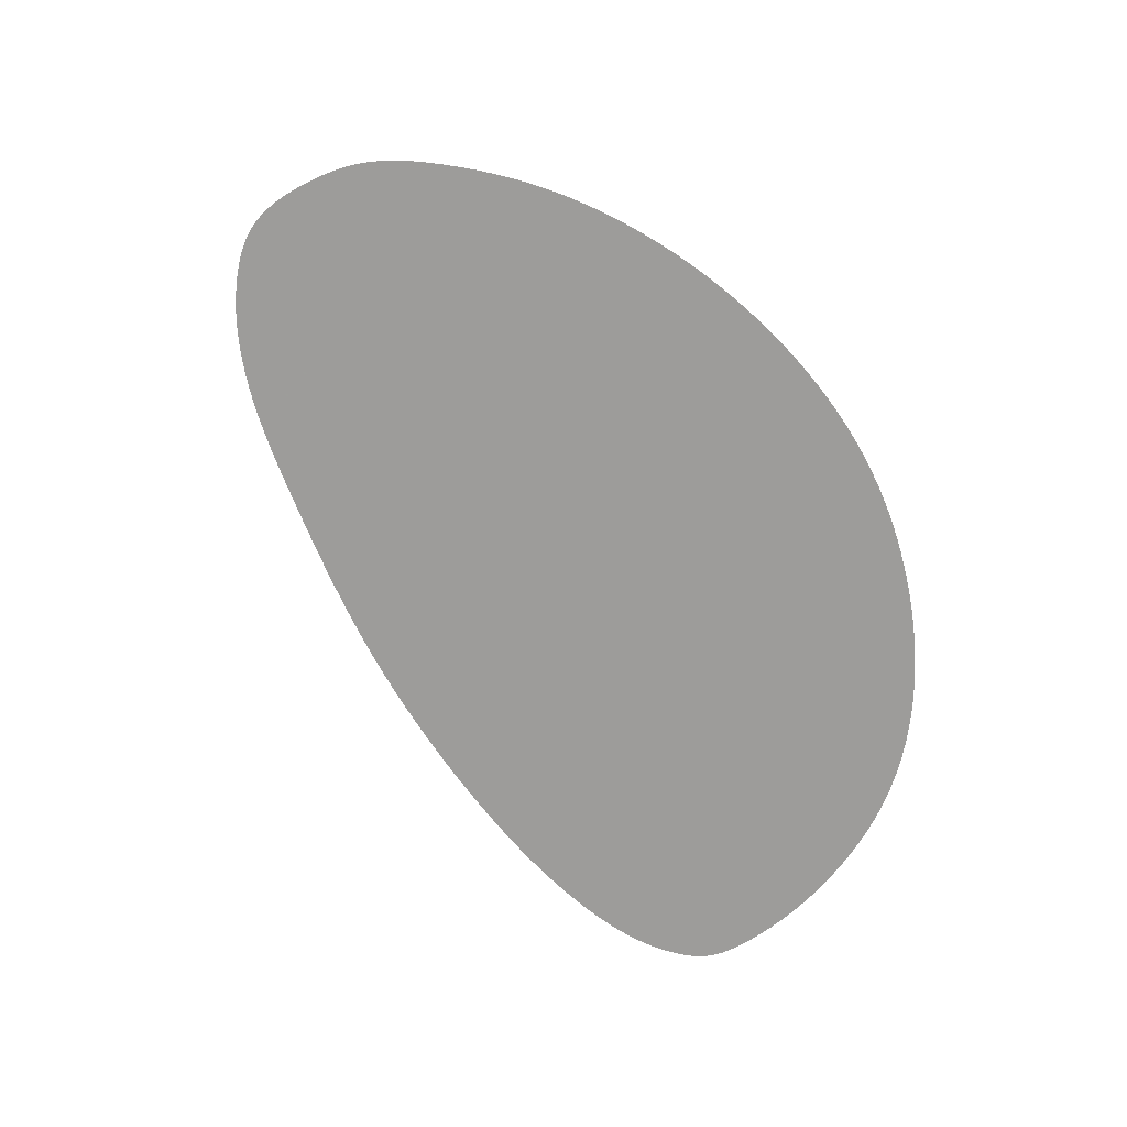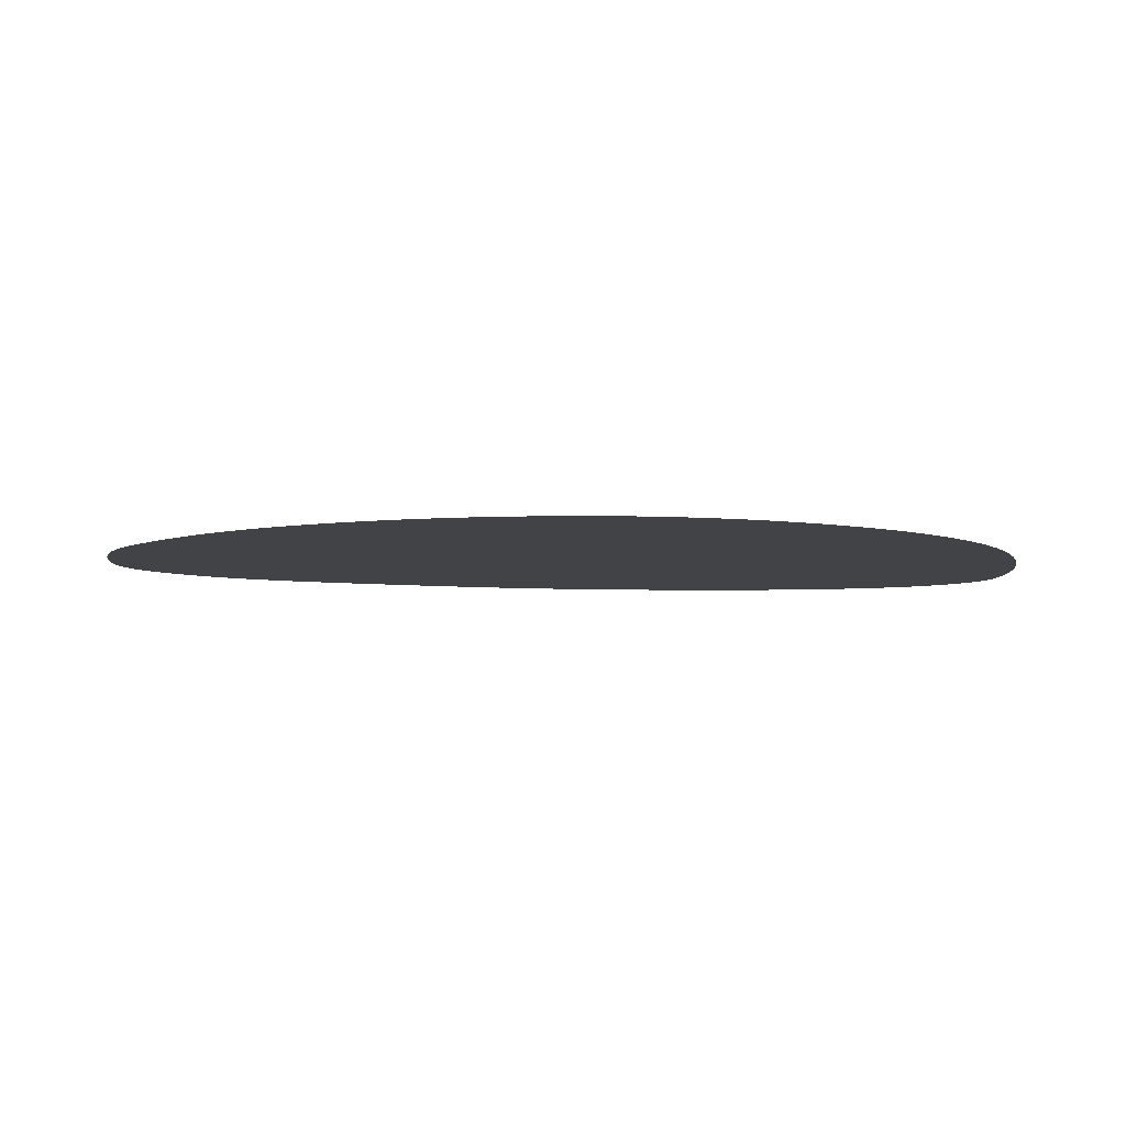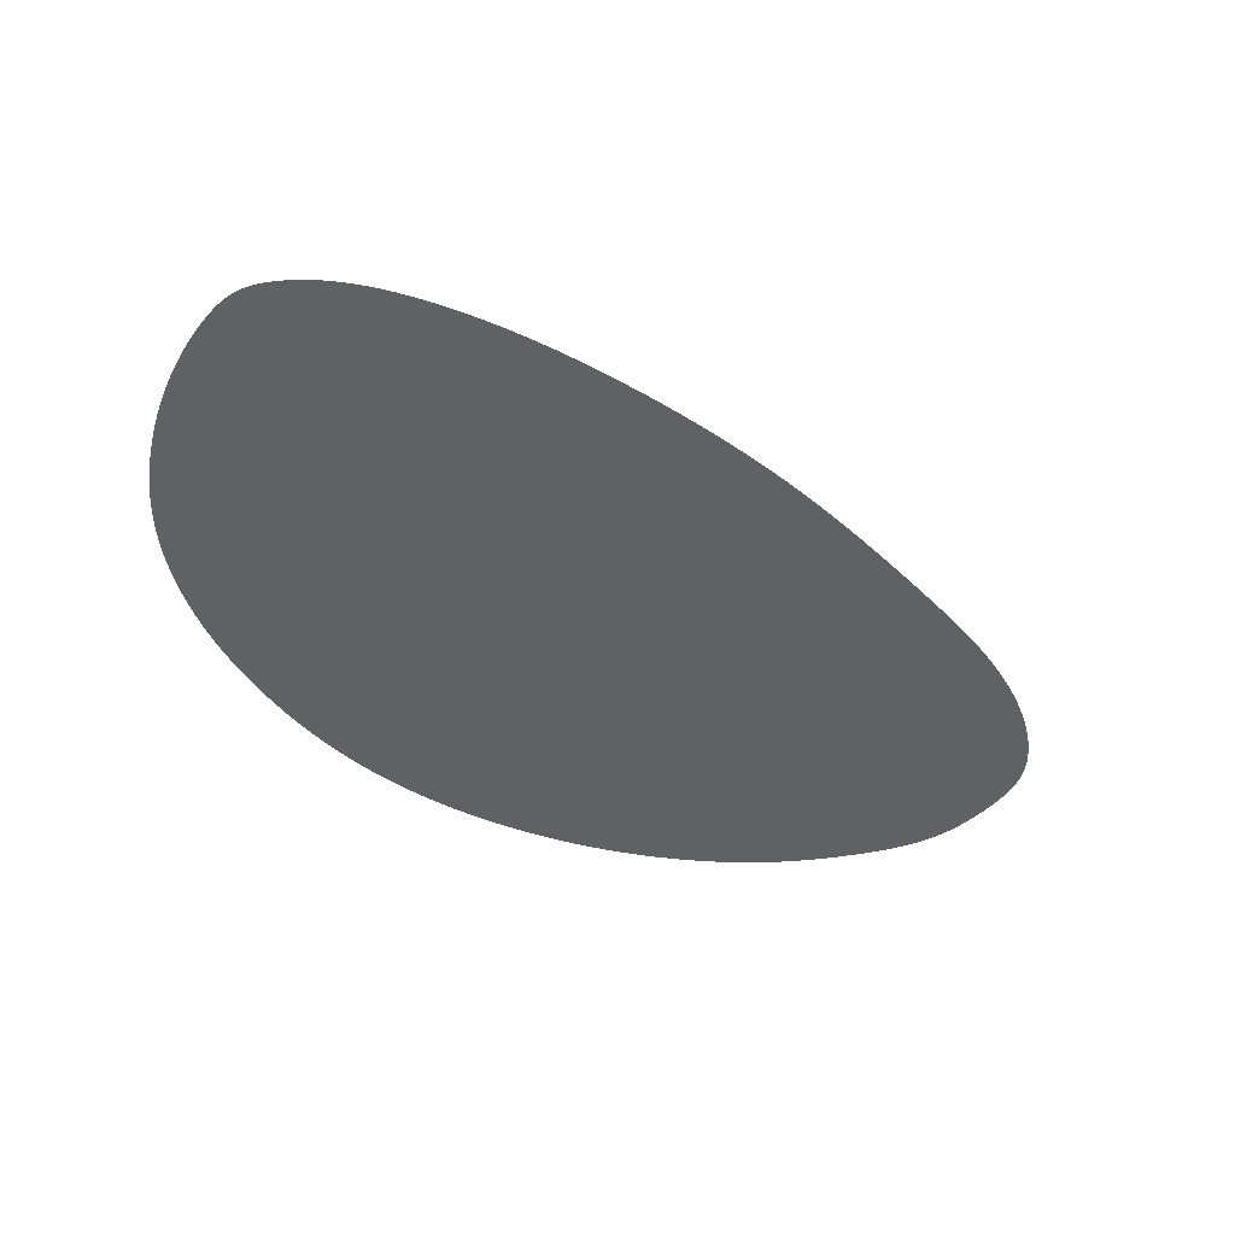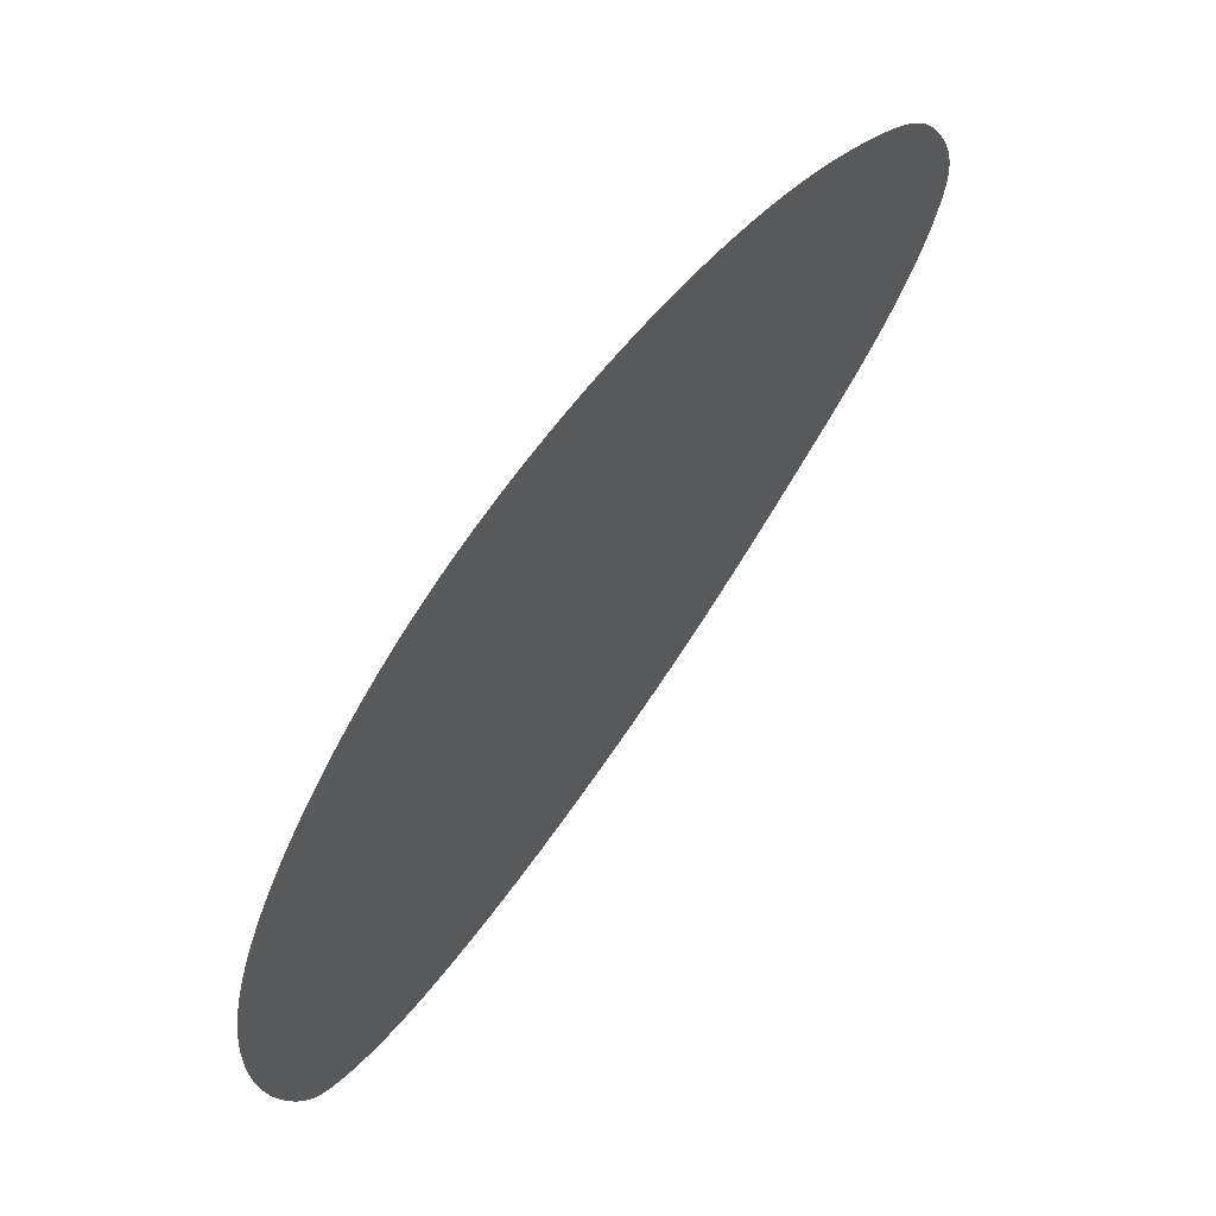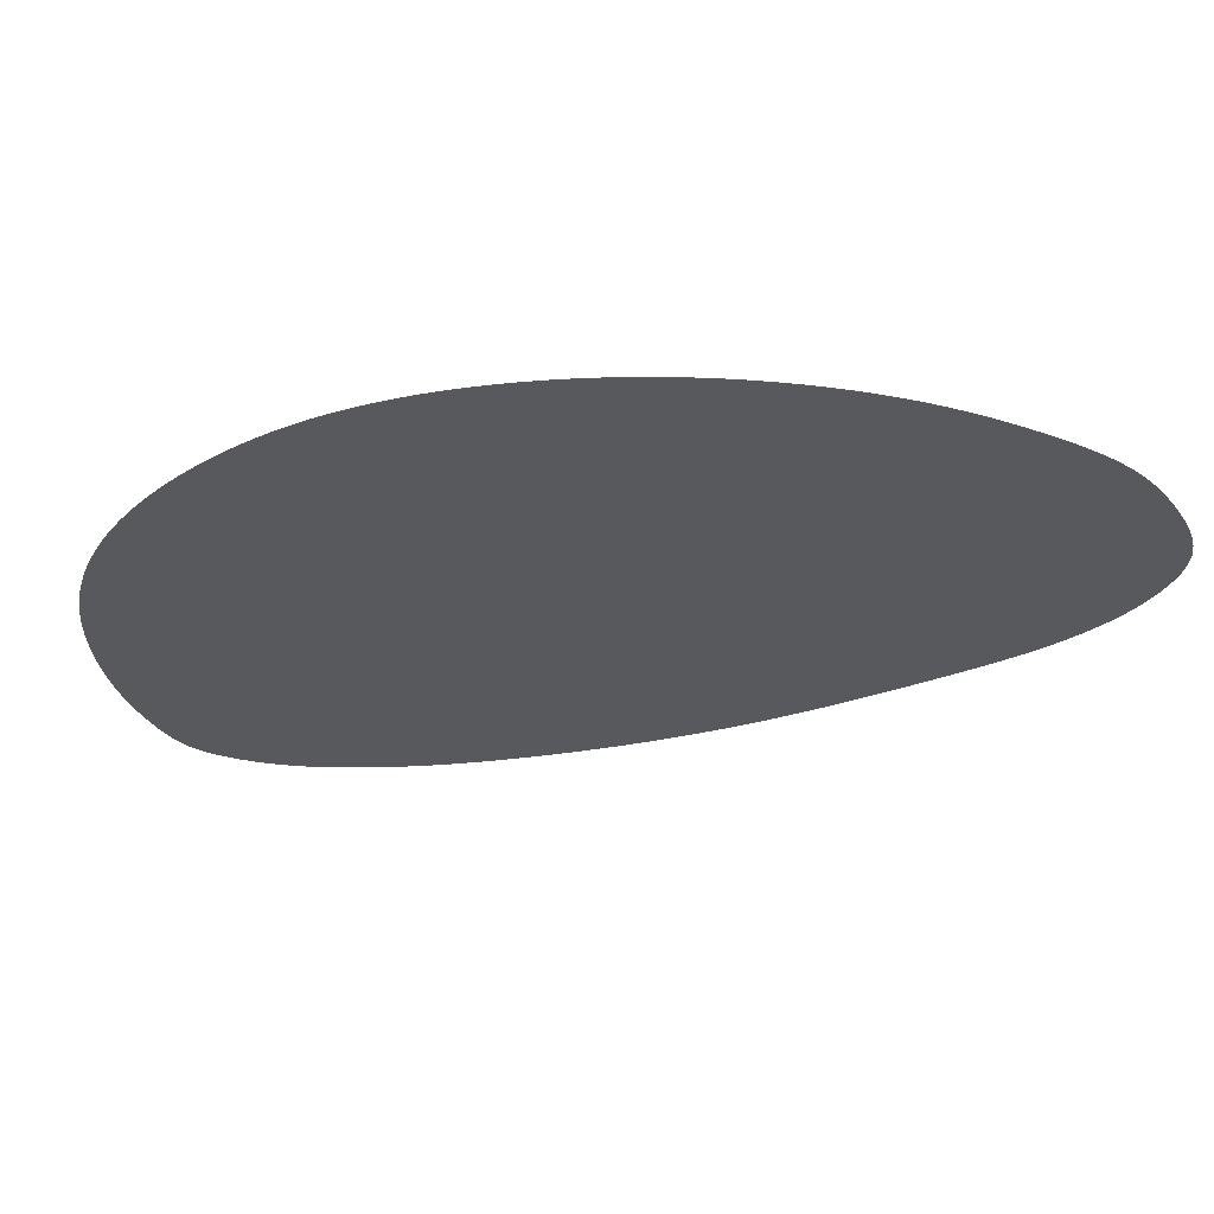
<metadata>
{"format":"obj","ext":"obj","renderer":"f3d","projection":"perspective","resolution":1024,"background":"white","views":[{"elev":-70.3,"azim":148.0,"up":"+Z"},{"elev":-7.5,"azim":-159.2,"up":"+Z"},{"elev":-46.5,"azim":-11.0,"up":"+Z"},{"elev":58.3,"azim":-50.4,"up":"+Y"},{"elev":60.4,"azim":4.2,"up":"+Y"}]}
</metadata>
<code>
v -92.85 -40.84 0
v -94.16 -38.14 0
v -95.41 -35.42 0
v -96.59 -32.66 0
v -97.72 -29.88 0
v -98.79 -27.08 0
v -99.8 -24.26 0
v -100.8 -21.42 0
v -101.7 -18.56 0
v -102.5 -15.68 0
v -103.3 -12.79 0
v -104 -9.877 0
v -104.7 -6.955 0
v -105.3 -4.021 0
v -105.9 -1.077 0
v -106.4 1.877 0
v -106.8 4.84 0
v -107.2 7.811 0
v -107.6 10.79 0
v -107.9 13.77 0
v -108.2 16.76 0
v -108.4 19.75 0
v -108.5 22.75 0
v -108.6 25.74 0
v -108.7 28.74 0
v -108.7 31.74 0
v -108.6 34.74 0
v -108.5 37.73 0
v -108.3 40.73 0
v -108.1 43.72 0
v -107.8 46.7 0
v -107.4 49.68 0
v -107 52.65 0
v -106.5 55.6 0
v -106 58.55 0
v -105.3 61.48 0
v -104.7 64.4 0
v -103.9 67.31 0
v -103.1 70.2 0
v -102.3 73.07 0
v -101.3 75.92 0
v -100.4 78.76 0
v -99.33 81.57 0
v -98.24 84.37 0
v -97.09 87.14 0
v -95.9 89.89 0
v -94.67 92.62 0
v -93.38 95.33 0
v -92.04 98.01 0
v -90.66 100.7 0
v -89.23 103.3 0
v -87.76 105.9 0
v -86.24 108.5 0
v -84.69 111.1 0
v -83.09 113.6 0
v -81.46 116.1 0
v -79.78 118.6 0
v -78.07 121.1 0
v -76.33 123.5 0
v -74.55 125.9 0
v -72.74 128.3 0
v -70.89 130.7 0
v -69.01 133 0
v -67.1 135.3 0
v -65.17 137.6 0
v -63.19 139.9 0
v -61.2 142.1 0
v -59.18 144.3 0
v -57.13 146.5 0
v -55.05 148.7 0
v -52.95 150.8 0
v -50.82 152.9 0
v -48.67 155 0
v -46.49 157.1 0
v -44.28 159.1 0
v -42.05 161.1 0
v -39.8 163.1 0
v -37.52 165 0
v -35.22 167 0
v -32.89 168.8 0
v -30.53 170.7 0
v -28.16 172.5 0
v -25.75 174.3 0
v -23.33 176.1 0
v -20.88 177.8 0
v -18.41 179.5 0
v -15.91 181.2 0
v -13.39 182.8 0
v -10.85 184.4 0
v -8.29 186 0
v -5.708 187.5 0
v -3.099 189 0
v -0.4717 190.4 0
v 2.174 191.8 0
v 4.837 193.2 0
v 7.522 194.5 0
v 10.23 195.8 0
v 12.94 197.1 0
v 15.68 198.3 0
v 18.43 199.5 0
v 21.19 200.7 0
v 23.97 201.8 0
v 26.77 202.9 0
v 29.57 203.9 0
v 32.39 205 0
v 35.23 206 0
v 38.07 206.9 0
v 40.92 207.8 0
v 43.78 208.7 0
v 46.66 209.6 0
v 49.54 210.4 0
v 52.43 211.2 0
v 55.33 211.9 0
v 58.24 212.7 0
v 61.16 213.4 0
v 64.08 214 0
v 67.01 214.7 0
v 69.95 215.3 0
v 72.89 215.8 0
v 75.84 216.4 0
v 78.8 216.9 0
v 81.76 217.4 0
v 84.72 217.8 0
v 87.69 218.3 0
v 90.66 218.6 0
v 93.64 219 0
v 96.62 219.3 0
v 99.61 219.6 0
v 102.6 219.9 0
v 105.6 220.1 0
v 108.6 220.3 0
v 111.6 220.5 0
v 114.6 220.6 0
v 117.6 220.7 0
v 120.6 220.7 0
v 123.6 220.8 0
v 126.6 220.8 0
v 129.6 220.7 0
v 132.6 220.6 0
v 135.5 220.5 0
v 138.5 220.4 0
v 141.5 220.2 0
v 144.5 220 0
v 147.5 219.7 0
v 150.5 219.5 0
v 153.5 219.1 0
v 156.5 218.8 0
v 159.4 218.4 0
v 162.4 218 0
v 165.4 217.5 0
v 168.3 217 0
v 171.3 216.4 0
v 174.2 215.8 0
v 177.1 215.2 0
v 180.1 214.5 0
v 183 213.8 0
v 185.9 213.1 0
v 188.8 212.3 0
v 191.6 211.4 0
v 194.5 210.5 0
v 197.3 209.6 0
v 200.2 208.6 0
v 203 207.6 0
v 205.8 206.6 0
v 208.6 205.5 0
v 211.4 204.4 0
v 214.2 203.2 0
v 216.9 202.1 0
v 219.7 200.9 0
v 222.4 199.7 0
v 225.1 198.4 0
v 227.8 197.1 0
v 230.5 195.7 0
v 233.2 194.3 0
v 235.8 192.8 0
v 238.3 191.3 0
v 240.9 189.7 0
v 243.3 188 0
v 245.7 186.2 0
v 248.1 184.3 0
v 250.3 182.3 0
v 252.5 180.2 0
v 254.5 178 0
v 256.5 175.7 0
v 258.3 173.4 0
v 260.1 171 0
v 261.8 168.5 0
v 263.5 166 0
v 265 163.5 0
v 266.6 160.9 0
v 268 158.3 0
v 269.4 155.6 0
v 270.7 152.9 0
v 271.8 150.1 0
v 272.9 147.3 0
v 273.7 144.4 0
v 274.4 141.5 0
v 274.9 138.6 0
v 275.2 135.6 0
v 275.1 132.6 0
v 274.9 129.6 0
v 274.4 126.6 0
v 273.8 123.7 0
v 273 120.8 0
v 272.1 118 0
v 271 115.1 0
v 269.9 112.4 0
v 268.7 109.6 0
v 267.3 106.9 0
v 265.9 104.3 0
v 264.5 101.7 0
v 262.9 99.11 0
v 261.3 96.58 0
v 259.7 94.09 0
v 257.9 91.64 0
v 256.1 89.23 0
v 254.3 86.87 0
v 252.4 84.53 0
v 250.5 82.24 0
v 248.5 79.98 0
v 246.5 77.77 0
v 244.4 75.59 0
v 242.3 73.44 0
v 240.2 71.32 0
v 238 69.25 0
v 235.9 67.2 0
v 233.6 65.17 0
v 231.4 63.18 0
v 229.1 61.21 0
v 226.9 59.27 0
v 224.6 57.34 0
v 222.2 55.44 0
v 219.9 53.56 0
v 217.6 51.7 0
v 215.2 49.85 0
v 212.8 48.01 0
v 210.4 46.19 0
v 208.1 44.37 0
v 205.7 42.57 0
v 203.3 40.77 0
v 200.9 38.98 0
v 198.5 37.19 0
v 196 35.41 0
v 193.6 33.63 0
v 191.2 31.85 0
v 188.8 30.08 0
v 186.4 28.32 0
v 183.9 26.56 0
v 181.5 24.8 0
v 179.1 23.06 0
v 176.6 21.32 0
v 174.2 19.59 0
v 171.7 17.87 0
v 169.3 16.16 0
v 166.8 14.45 0
v 164.3 12.76 0
v 161.8 11.08 0
v 159.3 9.406 0
v 156.8 7.747 0
v 154.3 6.1 0
v 151.8 4.465 0
v 149.3 2.842 0
v 146.8 1.233 0
v 144.2 -0.3601 0
v 141.7 -1.939 0
v 139.1 -3.505 0
v 136.6 -5.056 0
v 134 -6.586 0
v 131.4 -8.102 0
v 128.8 -9.604 0
v 126.2 -11.09 0
v 123.6 -12.56 0
v 121 -14.01 0
v 118.3 -15.45 0
v 115.7 -16.87 0
v 113 -18.28 0
v 110.4 -19.67 0
v 107.7 -21.05 0
v 105 -22.4 0
v 102.4 -23.75 0
v 99.68 -25.08 0
v 96.99 -26.4 0
v 94.28 -27.69 0
v 91.57 -28.98 0
v 88.86 -30.25 0
v 86.14 -31.5 0
v 83.41 -32.74 0
v 80.67 -33.97 0
v 77.93 -35.18 0
v 75.18 -36.38 0
v 72.42 -37.56 0
v 69.66 -38.73 0
v 66.89 -39.88 0
v 64.12 -41.02 0
v 61.34 -42.15 0
v 58.55 -43.26 0
v 55.76 -44.36 0
v 52.97 -45.44 0
v 50.17 -46.51 0
v 47.36 -47.56 0
v 44.55 -48.6 0
v 41.73 -49.62 0
v 38.9 -50.62 0
v 36.07 -51.6 0
v 33.23 -52.57 0
v 30.38 -53.51 0
v 27.52 -54.42 0
v 24.66 -55.32 0
v 21.8 -56.2 0
v 18.92 -57.04 0
v 16.04 -57.87 0
v 13.15 -58.66 0
v 10.25 -59.44 0
v 7.342 -60.17 0
v 4.428 -60.88 0
v 1.509 -61.57 0
v -1.417 -62.22 0
v -4.352 -62.84 0
v -7.293 -63.42 0
v -10.24 -63.98 0
v -13.19 -64.5 0
v -16.15 -64.98 0
v -19.12 -65.42 0
v -22.09 -65.82 0
v -25.07 -66.18 0
v -28.05 -66.49 0
v -31.04 -66.73 0
v -34.03 -66.91 0
v -37.03 -67.03 0
v -40.02 -67.09 0
v -43.02 -67.05 0
v -46.02 -66.94 0
v -49.01 -66.75 0
v -52 -66.47 0
v -54.97 -66.09 0
v -57.93 -65.6 0
v -60.87 -65.02 0
v -63.79 -64.34 0
v -66.68 -63.56 0
v -69.54 -62.65 0
v -72.35 -61.6 0
v -75.09 -60.39 0
v -77.74 -58.99 0
v -80.27 -57.37 0
v -82.62 -55.51 0
v -84.74 -53.39 0
v -86.66 -51.09 0
v -88.4 -48.65 0
v -90 -46.11 0
v -91.47 -43.5 0
f 178 214 179
f 176 215 177
f 178 177 214
f 216 176 175
f 180 182 181
f 179 183 180
f 182 180 183
f 184 179 214
f 175 174 216
f 166 225 167
f 165 164 227
f 226 166 165
f 224 168 167
f 173 172 218
f 172 171 219
f 169 221 170
f 220 171 170
f 168 223 169
f 174 173 217
f 164 163 228
f 197 200 198
f 195 202 196
f 201 197 196
f 194 203 195
f 199 198 200
f 200 197 201
f 196 202 201
f 202 195 203
f 203 194 204
f 204 194 193
f 212 187 186
f 184 183 179
f 184 213 185
f 188 187 211
f 192 205 193
f 191 206 192
f 189 188 210
f 191 190 207
f 190 189 209
f 193 205 204
f 213 186 185
f 162 229 163
f 141 243 142
f 141 140 244
f 140 139 245
f 143 142 243
f 242 145 144
f 147 146 240
f 143 242 144
f 241 146 145
f 240 148 147
f 245 139 138
f 136 247 137
f 247 136 135
f 135 134 248
f 134 133 249
f 130 251 131
f 250 132 131
f 129 128 252
f 251 130 129
f 132 249 133
f 137 246 138
f 127 126 253
f 155 234 156
f 153 236 154
f 235 155 154
f 152 236 153
f 160 159 232
f 159 158 232
f 157 233 158
f 234 157 156
f 160 231 161
f 152 151 237
f 238 150 149
f 253 128 127
f 148 239 149
f 254 126 125
f 255 125 124
f 124 123 256
f 256 123 122
f 122 121 257
f 120 119 258
f 120 258 121
f 151 150 238
f 230 162 161
f 118 259 119
f 206 205 192
f 191 207 206
f 207 190 208
f 190 209 208
f 189 210 209
f 188 211 210
f 212 211 187
f 186 213 212
f 184 214 213
f 177 215 214
f 217 216 174
f 173 218 217
f 218 172 219
f 215 176 216
f 221 220 170
f 220 219 171
f 169 223 222
f 221 169 222
f 223 168 224
f 167 225 224
f 166 226 225
f 226 165 227
f 228 227 164
f 163 229 228
f 230 229 162
f 231 230 161
f 232 231 160
f 232 158 233
f 234 233 157
f 235 234 155
f 236 235 154
f 152 237 236
f 237 151 238
f 239 238 149
f 239 148 240
f 243 242 143
f 241 145 242
f 243 141 244
f 245 244 140
f 146 241 240
f 246 245 138
f 137 247 246
f 135 248 247
f 129 252 251
f 126 254 253
f 253 252 128
f 250 131 251
f 122 257 256
f 125 255 254
f 121 258 257
f 119 259 258
f 256 255 124
f 250 249 132
f 263 113 264
f 261 115 262
f 263 262 114
f 260 117 261
f 267 266 109
f 265 110 266
f 264 111 265
f 268 267 107
f 270 269 104
f 260 259 118
f 248 134 249
f 269 268 106
f 275 274 97
f 274 273 98
f 103 271 270
f 278 277 92
f 271 102 272
f 276 93 277
f 273 272 100
f 278 90 279
f 275 95 276
f 279 88 280
f 286 285 78
f 283 81 284
f 85 282 281
f 287 75 288
f 281 280 86
f 74 289 288
f 83 283 282
f 284 80 285
f 286 77 287
f 290 289 72
f 291 290 71
f 292 291 69
f 118 117 260
f 115 261 116
f 113 263 114
f 262 115 114
f 264 113 112
f 111 110 265
f 267 109 108
f 266 110 109
f 111 264 112
f 108 107 267
f 269 106 105
f 270 104 103
f 105 104 269
f 103 102 271
f 272 101 100
f 99 273 100
f 98 97 274
f 99 98 273
f 272 102 101
f 268 107 106
f 97 96 275
f 276 95 94
f 277 93 92
f 93 276 94
f 91 278 92
f 279 90 89
f 88 279 89
f 86 280 87
f 88 87 280
f 278 91 90
f 281 86 85
f 282 84 83
f 283 82 81
f 283 83 82
f 80 284 81
f 285 79 78
f 77 286 78
f 287 76 75
f 287 77 76
f 80 79 285
f 85 84 282
f 275 96 95
f 75 74 288
f 289 73 72
f 291 71 70
f 71 290 72
f 291 70 69
f 68 67 292
f 67 293 292
f 66 65 294
f 67 66 293
f 69 68 292
f 295 65 64
f 296 63 62
f 61 60 297
f 61 296 62
f 60 59 298
f 299 58 57
f 57 56 299
f 300 55 54
f 55 300 56
f 58 298 59
f 64 63 295
f 301 54 53
f 302 52 51
f 303 50 49
f 51 50 303
f 304 49 48
f 304 47 46
f 305 46 45
f 43 306 44
f 44 306 45
f 48 47 304
f 42 306 43
f 41 40 307
f 39 38 308
f 39 308 40
f 37 309 38
f 36 35 310
f 35 34 310
f 33 32 311
f 34 33 310
f 309 37 36
f 307 42 41
f 53 52 302
f 74 73 289
f 311 32 31
f 60 298 297
f 299 56 300
f 58 299 298
f 296 61 297
f 303 49 304
f 301 53 302
f 303 302 51
f 304 46 305
f 301 300 54
f 295 63 296
f 42 307 306
f 38 309 308
f 36 310 309
f 308 307 40
f 30 312 311
f 310 33 311
f 25 315 314
f 27 314 313
f 28 313 312
f 306 305 45
f 65 295 294
f 18 320 319
f 19 319 318
f 321 320 17
f 21 318 317
f 14 323 322
f 324 323 13
f 11 326 325
f 12 325 324
f 16 322 321
f 316 22 317
f 327 9 328
f 336 335 3
f 8 329 328
f 326 10 327
f 3 335 334
f 331 330 6
f 330 329 7
f 332 331 6
f 333 332 5
f 333 4 334
f 315 23 316
f 294 293 66
f 322 16 15
f 16 321 17
f 18 17 320
f 14 322 15
f 10 326 11
f 9 327 10
f 11 325 12
f 13 12 324
f 13 323 14
f 19 18 319
f 312 29 28
f 314 27 26
f 28 27 313
f 25 314 26
f 22 21 317
f 20 19 318
f 22 316 23
f 24 23 315
f 25 24 315
f 318 21 20
f 328 9 8
f 346 344 343
f 345 344 346
f 347 346 343
f 347 343 342
f 340 339 350
f 338 350 339
f 342 341 348
f 340 349 341
f 342 348 347
f 337 1 338
f 3 334 4
f 333 5 4
f 5 332 6
f 336 3 2
f 348 341 349
f 349 340 350
f 338 1 350
f 1 337 2
f 336 2 337
f 6 330 7
f 329 8 7
f 30 29 312
f 30 311 31
f 117 116 261

</code>
